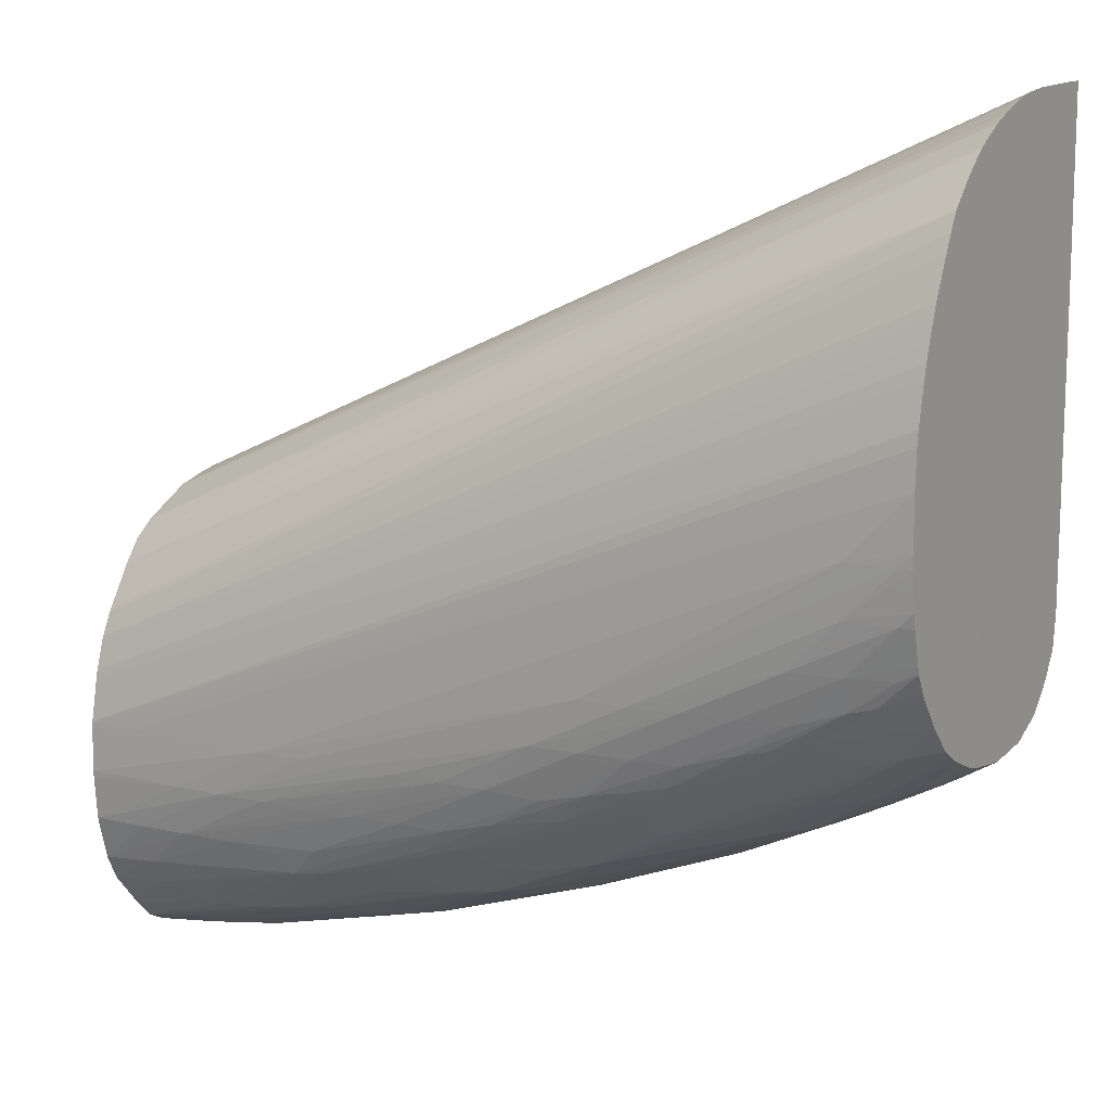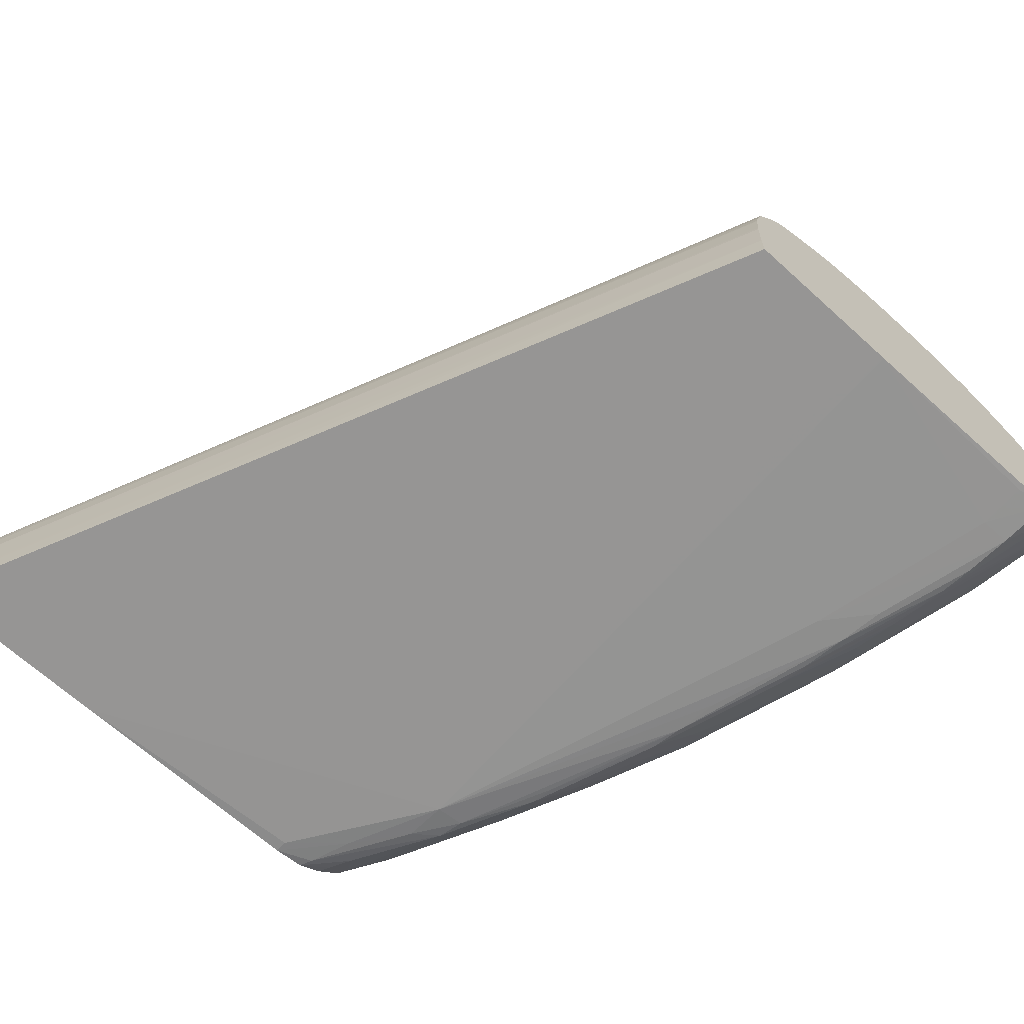
<metadata>
{"format":"obj","ext":"obj","renderer":"f3d","projection":"perspective","resolution":1024,"background":"white","views":[{"elev":11.9,"azim":31.2,"up":"+Y"},{"elev":-67.6,"azim":-132.2,"up":"+Z"}]}
</metadata>
<code>
v 0.1117 -0.7525 0.5833
v 0.1117 -0.7524 0.5813
v 0.1136 -0.7522 0.5833
v 0.1117 -0.7506 0.5965
v 0.1117 -0.7513 0.5682
v 0.1288 -0.7498 0.5833
v 0.1136 -0.75 0.5984
v 0.1117 -0.7503 0.5984
v 0.1136 -0.751 0.5682
v 0.1117 -0.7457 0.5557
v 0.1136 -0.7456 0.556
v 0.141 -0.7431 0.5593
v 0.1511 -0.7423 0.5608
v 0.1288 -0.7474 0.5984
v 0.1678 -0.7426 0.5747
v 0.1678 -0.7426 0.5776
v 0.144 -0.7469 0.5833
v 0.1509 -0.7422 0.6052
v 0.1408 -0.7432 0.6079
v 0.1288 -0.7443 0.6101
v 0.1117 -0.7451 0.6142
v 0.1288 -0.7485 0.5682
v 0.1117 -0.7447 0.5548
v 0.155 -0.7278 0.5451
v 0.1651 -0.7266 0.5456
v 0.1597 -0.7329 0.5516
v 0.1742 -0.7323 0.5541
v 0.1591 -0.7415 0.5638
v 0.1591 -0.7436 0.5713
v 0.1452 -0.7451 0.5668
v 0.1894 -0.7304 0.5561
v 0.2016 -0.7287 0.5584
v 0.1734 -0.7398 0.569
v 0.1894 -0.7356 0.5682
v 0.216 -0.7284 0.5712
v 0.2046 -0.7323 0.5833
v 0.1894 -0.7367 0.5833
v 0.1593 -0.7437 0.5829
v 0.1734 -0.7406 0.5829
v 0.1646 -0.7419 0.5877
v 0.1545 -0.743 0.5951
v 0.1593 -0.7413 0.5995
v 0.1742 -0.7382 0.5984
v 0.1894 -0.7346 0.5984
v 0.2118 -0.7271 0.6055
v 0.2017 -0.7286 0.6085
v 0.1894 -0.7303 0.6114
v 0.1591 -0.7363 0.6136
v 0.1451 -0.7395 0.6132
v 0.1288 -0.7403 0.6177
v 0.1165 -0.7415 0.6198
v 0.1117 -0.7447 0.6151
v 0.1123 -0.745 0.6143
v 0.1117 -0.7378 0.5482
v 0.144 -0.7287 0.5446
v 0.1894 -0.7157 0.5438
v 0.2046 -0.7137 0.5445
v 0.2137 -0.7125 0.5451
v 0.1742 -0.7253 0.5465
v 0.1894 -0.7232 0.5485
v 0.2348 -0.7157 0.5556
v 0.25 -0.7134 0.5586
v 0.258 -0.7122 0.5604
v 0.2117 -0.7271 0.5611
v 0.2058 -0.7305 0.5669
v 0.25 -0.7167 0.5682
v 0.2606 -0.7132 0.5682
v 0.25 -0.7182 0.5833
v 0.2348 -0.7231 0.5833
v 0.2243 -0.7263 0.5833
v 0.2144 -0.7279 0.5954
v 0.2059 -0.7298 0.5996
v 0.2196 -0.7256 0.5996
v 0.2348 -0.721 0.5984
v 0.2606 -0.7131 0.5955
v 0.2513 -0.7153 0.5997
v 0.2573 -0.712 0.6056
v 0.2472 -0.7137 0.61
v 0.2405 -0.7115 0.6201
v 0.1809 -0.727 0.6208
v 0.1752 -0.7318 0.6149
v 0.1708 -0.7283 0.6225
v 0.1117 -0.7419 0.6205
v 0.1591 -0.7297 0.624
v 0.1117 -0.7302 0.5445
v 0.1288 -0.7296 0.5443
v 0.1742 -0.7177 0.5437
v 0.2348 -0.7009 0.5438
v 0.25 -0.699 0.5443
v 0.1894 -0.7045 0.5431
v 0.3257 -0.659 0.5425
v 0.2597 -0.6976 0.5449
v 0.25 -0.7066 0.551
v 0.2639 -0.704 0.5534
v 0.2803 -0.7003 0.5563
v 0.2907 -0.6981 0.5589
v 0.3008 -0.696 0.5633
v 0.2956 -0.6996 0.5683
v 0.2803 -0.7057 0.5682
v 0.2682 -0.7104 0.5682
v 0.2625 -0.7138 0.5833
v 0.2701 -0.7111 0.5833
v 0.2803 -0.7073 0.5833
v 0.3035 -0.6971 0.5916
v 0.2654 -0.7103 0.5997
v 0.2803 -0.7047 0.5984
v 0.3 -0.6957 0.6017
v 0.3326 -0.6815 0.6044
v 0.2899 -0.6978 0.6078
v 0.2651 -0.705 0.6136
v 0.2513 -0.7102 0.6145
v 0.2735 -0.6973 0.6216
v 0.2651 -0.6991 0.6234
v 0.25 -0.7022 0.6262
v 0.2304 -0.7129 0.6221
v 0.2046 -0.7161 0.6262
v 0.1894 -0.7182 0.628
v 0.1894 -0.7107 0.6356
v 0.144 -0.7312 0.6255
v 0.1288 -0.7327 0.6267
v 0.1117 -0.7365 0.6258
v 0.1117 -0.7195 0.5442
v 0.1136 -0.7196 0.5441
v 0.1288 -0.7196 0.5439
v 0.2954 -0.683 0.5447
v 0.3257 -0.6688 0.5443
v 0.1117 -0.6549 0.5423
v 0.3571 -0.6452 0.5433
v 0.34 -0.6587 0.5438
v 0.1136 -0.6546 0.5423
v 0.1262 -0.6524 0.5423
v 0.1315 -0.6514 0.5423
v 0.1338 -0.651 0.5423
v 0.1366 -0.6504 0.5423
v 0.144 -0.6488 0.5423
v 0.1484 -0.6477 0.5423
v 0.1591 -0.6451 0.5423
v 0.1742 -0.6411 0.5423
v 0.178 -0.64 0.5423
v 0.1868 -0.6377 0.5423
v 0.1943 -0.6356 0.5423
v 0.2046 -0.6325 0.5423
v 0.2197 -0.6274 0.5423
v 0.2234 -0.6261 0.5423
v 0.2319 -0.6229 0.5423
v 0.2394 -0.62 0.5423
v 0.25 -0.6158 0.5423
v 0.2653 -0.6092 0.5423
v 0.2705 -0.6068 0.5423
v 0.2799 -0.6025 0.5423
v 0.2954 -0.5951 0.5423
v 0.3035 -0.5911 0.5423
v 0.3111 -0.5872 0.5423
v 0.3251 -0.5796 0.5423
v 0.3304 -0.5766 0.5423
v 0.3326 -0.5753 0.5423
v 0.335 -0.5738 0.5423
v 0.3442 -0.5679 0.5423
v 0.3519 -0.5629 0.5423
v 0.3594 -0.5578 0.5423
v 0.3632 -0.5553 0.5423
v 0.3754 -0.5471 0.5423
v 0.3712 -0.6287 0.5427
v 0.3034 -0.6819 0.5453
v 0.3093 -0.6854 0.553
v 0.3219 -0.6836 0.558
v 0.332 -0.6811 0.5623
v 0.3265 -0.6855 0.5677
v 0.3099 -0.6934 0.5683
v 0.3044 -0.6976 0.5734
v 0.2954 -0.7013 0.5833
v 0.2952 -0.6989 0.5974
v 0.3044 -0.6976 0.5833
v 0.312 -0.6941 0.5833
v 0.3257 -0.6878 0.5833
v 0.3345 -0.6823 0.5943
v 0.3401 -0.6787 0.599
v 0.357 -0.6702 0.5986
v 0.3627 -0.6661 0.6038
v 0.3526 -0.6688 0.6095
v 0.3225 -0.6836 0.609
v 0.3148 -0.6802 0.6191
v 0.3047 -0.6826 0.6221
v 0.2954 -0.6847 0.6245
v 0.2793 -0.6897 0.6264
v 0.2803 -0.6794 0.6349
v 0.25 -0.6929 0.6338
v 0.2374 -0.6952 0.6354
v 0.2046 -0.708 0.6338
v 0.1806 -0.7118 0.6362
v 0.2273 -0.6969 0.6363
v 0.2333 -0.6899 0.6384
v 0.144 -0.7226 0.6331
v 0.1288 -0.7241 0.6343
v 0.1123 -0.7358 0.6263
v 0.1117 -0.7357 0.6265
v 0.3344 -0.6671 0.5451
v 0.1117 -0.6027 0.5423
v 0.3712 -0.6405 0.544
v 0.3754 -0.6288 0.543
v 0.3754 -0.4835 0.5423
v 0.34 -0.6707 0.5529
v 0.3526 -0.6685 0.5579
v 0.3627 -0.6661 0.5622
v 0.3355 -0.6828 0.5724
v 0.3359 -0.683 0.5833
v 0.3435 -0.6793 0.5833
v 0.3646 -0.6672 0.5937
v 0.3702 -0.6628 0.5986
v 0.3754 -0.6597 0.5986
v 0.3754 -0.6582 0.6034
v 0.3754 -0.6547 0.6116
v 0.3711 -0.656 0.6137
v 0.3754 -0.6507 0.6182
v 0.357 -0.6634 0.6141
v 0.3458 -0.6654 0.6196
v 0.3408 -0.6715 0.6141
v 0.3268 -0.6783 0.6139
v 0.3357 -0.6678 0.6225
v 0.3257 -0.6701 0.625
v 0.3137 -0.6645 0.635
v 0.2954 -0.6762 0.632
v 0.3036 -0.6668 0.6365
v 0.2715 -0.6813 0.6361
v 0.2614 -0.6831 0.637
v 0.25 -0.6853 0.6379
v 0.1894 -0.7031 0.6385
v 0.175 -0.7059 0.6387
v 0.1591 -0.7045 0.6405
v 0.1288 -0.7166 0.6386
v 0.1136 -0.7252 0.6351
v 0.2659 -0.6754 0.6393
v 0.25 -0.6742 0.6415
v 0.2197 -0.6894 0.64
v 0.1117 -0.7265 0.6343
v 0.3629 -0.6511 0.5456
v 0.3712 -0.6561 0.5553
v 0.1117 -0.6027 0.5436
v 0.3754 -0.6389 0.5445
v 0.3754 -0.4838 0.5509
v 0.1117 -0.6029 0.553
v 0.3754 -0.6548 0.5566
v 0.3754 -0.6601 0.5678
v 0.3705 -0.663 0.5676
v 0.3651 -0.6674 0.5723
v 0.357 -0.6705 0.5676
v 0.356 -0.6728 0.5833
v 0.3654 -0.6677 0.5833
v 0.3754 -0.6618 0.5833
v 0.3754 -0.6501 0.6191
v 0.366 -0.6528 0.6226
v 0.356 -0.6553 0.625
v 0.3257 -0.6615 0.6326
v 0.3443 -0.6493 0.635
v 0.3342 -0.6519 0.6365
v 0.3257 -0.654 0.6374
v 0.3094 -0.6593 0.6384
v 0.2954 -0.6686 0.6373
v 0.2803 -0.6719 0.6386
v 0.2046 -0.6894 0.6412
v 0.144 -0.7045 0.6416
v 0.1136 -0.7177 0.639
v 0.1117 -0.7188 0.6386
v 0.1117 -0.7254 0.6352
v 0.2954 -0.659 0.6405
v 0.2803 -0.659 0.6423
v 0.2651 -0.659 0.6434
v 0.2348 -0.6742 0.6426
v 0.3712 -0.648 0.5477
v 0.3754 -0.6501 0.5522
v 0.3754 -0.6467 0.5492
v 0.3754 -0.4838 0.553
v 0.1117 -0.6037 0.5682
v 0.3754 -0.4845 0.5682
v 0.3754 -0.4844 0.5653
v 0.3754 -0.6419 0.6269
v 0.37 -0.6432 0.6285
v 0.356 -0.6462 0.6326
v 0.3638 -0.6365 0.6364
v 0.356 -0.6386 0.6374
v 0.3399 -0.6441 0.6383
v 0.3257 -0.6439 0.6405
v 0.1894 -0.6894 0.6422
v 0.1742 -0.6894 0.6431
v 0.1591 -0.6894 0.6437
v 0.1288 -0.7045 0.6422
v 0.1117 -0.7178 0.639
v 0.3106 -0.6439 0.6424
v 0.25 -0.659 0.6437
v 0.2046 -0.6742 0.6438
v 0.2197 -0.6742 0.6434
v 0.2954 -0.6439 0.6435
v 0.2803 -0.6439 0.644
v 0.1117 -0.6039 0.57
v 0.3754 -0.4854 0.5758
v 0.3754 -0.6326 0.634
v 0.3739 -0.6332 0.6343
v 0.3754 -0.6312 0.6349
v 0.3754 -0.6258 0.6376
v 0.3698 -0.6283 0.638
v 0.356 -0.6287 0.6403
v 0.3409 -0.6287 0.6422
v 0.144 -0.6894 0.6439
v 0.1117 -0.7045 0.6426
v 0.1136 -0.7045 0.6426
v 0.1894 -0.6742 0.6441
v 0.1117 -0.7064 0.6421
v 0.356 -0.6136 0.643
v 0.3409 -0.6136 0.6435
v 0.1742 -0.6742 0.6443
v 0.356 -0.5985 0.6438
v 0.1117 -0.6051 0.5814
v 0.3754 -0.4862 0.5806
v 0.1117 -0.6053 0.5827
v 0.3754 -0.6235 0.6383
v 0.3754 -0.6137 0.6409
v 0.3712 -0.6136 0.6416
v 0.1117 -0.6894 0.6439
v 0.1117 -0.6913 0.6438
v 0.3754 -0.6094 0.6418
v 0.3754 -0.5985 0.6429
v 0.3712 -0.5985 0.6432
v 0.1288 -0.6742 0.6438
v 0.3754 -0.5791 0.6434
v 0.3754 -0.5942 0.6432
v 0.3754 -0.5833 0.6434
v 0.3754 -0.487 0.5835
v 0.1117 -0.6065 0.5884
v 0.1117 -0.6089 0.5978
v 0.1117 -0.6762 0.6436
v 0.1136 -0.6742 0.6435
v 0.3754 -0.5681 0.6427
v 0.3754 -0.4878 0.5859
v 0.1117 -0.6099 0.5998
v 0.3754 -0.4925 0.5981
v 0.3754 -0.4905 0.5932
v 0.1117 -0.6742 0.6435
v 0.3754 -0.5639 0.6422
v 0.1117 -0.6172 0.6138
v 0.3754 -0.4982 0.608
v 0.1117 -0.661 0.641
v 0.3754 -0.5525 0.6397
v 0.1117 -0.6222 0.6202
v 0.3754 -0.499 0.6091
v 0.1117 -0.659 0.6405
v 0.3754 -0.5482 0.6386
v 0.1117 -0.6286 0.6251
v 0.3754 -0.5125 0.6231
v 0.3754 -0.5124 0.623
v 0.3754 -0.5052 0.616
v 0.3754 -0.5031 0.6138
v 0.1117 -0.6503 0.6377
v 0.3754 -0.5433 0.637
v 0.1117 -0.6416 0.6335
v 0.3754 -0.5177 0.6259
v 0.1117 -0.6426 0.6341
v 0.1117 -0.6492 0.6373
v 0.3754 -0.5361 0.6345
v 0.3754 -0.5224 0.6282
v 0.3754 -0.5339 0.6337
f 183 220 184
f 184 221 222
f 184 220 221
f 182 218 216
f 182 219 183
f 182 216 219
f 184 222 185
f 183 219 220
f 185 222 186
f 357 360 359
f 186 221 223
f 186 223 224
f 186 224 187
f 187 224 188
f 188 224 225
f 188 225 226
f 181 218 182
f 188 226 191
f 186 222 221
f 181 217 218
f 170 175 174
f 180 216 217
f 190 192 227
f 170 206 175
f 170 174 173
f 175 206 176
f 176 207 208
f 176 208 177
f 176 206 207
f 177 208 178
f 180 217 181
f 178 208 179
f 179 209 210
f 179 210 211
f 179 211 212
f 179 212 180
f 180 212 213
f 180 213 214
f 180 214 215
f 180 215 216
f 179 208 209
f 190 227 228
f 214 250 215
f 190 229 230
f 204 243 244
f 204 244 245
f 204 245 246
f 204 246 205
f 205 246 245
f 205 245 247
f 205 247 207
f 205 207 206
f 204 242 243
f 207 247 208
f 208 249 210
f 208 210 209
f 208 247 248
f 212 214 213
f 215 250 251
f 215 251 216
f 216 218 217
f 170 173 171
f 208 248 249
f 203 242 204
f 203 237 242
f 201 241 240
f 190 230 231
f 190 231 194
f 190 194 193
f 191 226 192
f 192 226 232
f 192 232 233
f 192 233 234
f 192 234 227
f 194 231 235
f 194 235 195
f 195 235 196
f 197 203 202
f 197 199 236
f 197 236 237
f 197 237 203
f 198 238 201
f 199 239 236
f 199 200 239
f 201 238 241
f 190 228 229
f 169 205 170
f 127 150 149
f 167 205 168
f 127 133 132
f 127 132 131
f 127 131 130
f 128 199 129
f 128 163 200
f 128 200 199
f 129 199 197
f 162 200 163
f 127 134 133
f 162 201 240
f 162 272 275
f 162 275 274
f 162 274 295
f 162 295 313
f 162 313 327
f 162 327 333
f 162 333 336
f 162 336 335
f 162 240 272
f 127 135 134
f 127 136 135
f 127 137 136
f 127 156 155
f 127 155 154
f 127 154 153
f 127 153 152
f 127 152 151
f 127 151 150
f 216 251 219
f 127 149 148
f 127 148 147
f 127 147 146
f 127 146 145
f 127 145 144
f 127 144 143
f 127 143 142
f 127 142 141
f 127 141 140
f 127 140 139
f 127 139 138
f 127 138 137
f 162 335 340
f 168 205 169
f 162 340 344
f 162 351 350
f 162 250 214
f 162 214 212
f 162 212 211
f 162 211 210
f 162 210 249
f 162 249 243
f 162 243 242
f 162 242 270
f 162 276 250
f 162 270 271
f 162 239 200
f 164 197 165
f 165 197 166
f 166 197 202
f 166 202 203
f 166 203 167
f 167 203 204
f 167 204 205
f 162 271 239
f 162 296 276
f 162 298 296
f 162 299 298
f 162 350 349
f 162 349 348
f 162 348 355
f 162 355 359
f 162 359 360
f 162 360 358
f 162 358 353
f 162 353 346
f 162 346 342
f 162 342 338
f 162 338 332
f 162 332 324
f 162 324 326
f 162 326 325
f 162 325 321
f 162 321 320
f 162 320 316
f 162 316 315
f 162 315 299
f 162 344 351
f 219 251 252
f 276 296 297
f 220 252 253
f 296 298 297
f 299 315 300
f 300 315 301
f 301 315 316
f 301 316 317
f 301 317 302
f 302 317 308
f 303 318 319
f 295 314 313
f 303 319 304
f 303 310 318
f 304 307 305
f 308 317 320
f 308 320 321
f 308 321 322
f 308 322 309
f 309 322 311
f 310 323 318
f 303 306 310
f 295 312 314
f 294 312 295
f 293 311 310
f 282 301 302
f 282 302 288
f 284 291 285
f 285 303 304
f 285 304 305
f 285 305 286
f 285 291 290
f 285 290 306
f 285 306 303
f 286 305 307
f 286 307 287
f 288 302 292
f 289 306 290
f 289 293 306
f 292 302 308
f 292 308 309
f 292 309 293
f 293 310 306
f 293 309 311
f 310 311 324
f 281 301 282
f 310 324 323
f 311 325 326
f 341 342 345
f 342 346 345
f 343 347 348
f 343 348 349
f 343 349 350
f 343 350 351
f 343 351 344
f 345 346 352
f 340 343 344
f 346 353 352
f 348 354 356
f 348 356 355
f 352 353 357
f 353 358 357
f 355 356 357
f 355 357 359
f 357 358 360
f 127 157 156
f 347 354 348
f 339 343 340
f 338 342 341
f 337 338 341
f 311 326 324
f 313 314 328
f 313 328 329
f 313 329 327
f 316 320 317
f 318 323 330
f 321 325 322
f 323 331 330
f 323 324 331
f 324 332 331
f 327 329 333
f 329 334 335
f 329 335 336
f 329 336 333
f 330 331 337
f 331 332 337
f 332 338 337
f 334 339 335
f 335 339 340
f 311 322 325
f 219 252 220
f 280 301 281
f 280 299 300
f 232 265 233
f 233 265 266
f 233 266 267
f 233 267 268
f 233 268 260
f 233 260 234
f 236 239 269
f 236 269 270
f 232 259 265
f 236 270 242
f 239 271 269
f 240 241 272
f 241 273 274
f 241 274 275
f 241 275 272
f 243 249 245
f 243 245 244
f 245 249 248
f 236 242 237
f 231 264 235
f 230 261 262
f 230 264 231
f 220 253 221
f 221 253 254
f 221 254 255
f 221 255 223
f 223 255 256
f 223 256 257
f 223 257 258
f 223 258 224
f 224 258 259
f 224 259 225
f 225 259 226
f 226 259 232
f 227 229 228
f 227 234 260
f 227 260 229
f 229 260 261
f 229 261 230
f 230 262 263
f 230 263 264
f 245 248 247
f 280 300 301
f 250 276 251
f 251 277 278
f 266 288 267
f 267 289 290
f 267 290 291
f 267 291 268
f 267 288 292
f 267 292 293
f 267 293 289
f 268 291 284
f 265 288 266
f 268 284 283
f 273 294 274
f 274 294 295
f 276 297 277
f 277 297 278
f 278 297 279
f 279 297 298
f 279 298 299
f 279 299 280
f 269 271 270
f 265 282 288
f 262 286 287
f 262 287 263
f 251 278 252
f 252 278 254
f 252 254 253
f 254 278 279
f 254 279 255
f 255 279 280
f 255 280 256
f 256 280 281
f 256 281 257
f 257 265 259
f 257 259 258
f 257 281 282
f 257 282 265
f 260 283 261
f 260 268 283
f 261 283 284
f 261 284 285
f 261 285 286
f 261 286 262
f 251 276 277
f 127 158 157
f 170 205 206
f 127 160 159
f 24 55 56
f 24 56 57
f 24 57 25
f 24 54 55
f 25 57 58
f 25 58 59
f 25 59 27
f 25 27 26
f 23 54 24
f 27 59 31
f 28 32 34
f 31 59 60
f 31 60 58
f 31 58 61
f 31 61 32
f 32 61 62
f 32 62 63
f 32 63 64
f 28 34 33
f 22 30 29
f 21 53 52
f 20 53 21
f 16 37 39
f 16 39 40
f 16 40 38
f 17 38 41
f 17 41 18
f 18 42 43
f 18 43 44
f 18 44 45
f 18 45 46
f 18 46 47
f 18 47 48
f 18 48 19
f 18 41 42
f 19 48 49
f 19 49 50
f 19 50 20
f 20 50 51
f 20 51 52
f 20 52 53
f 32 64 34
f 16 38 17
f 34 65 35
f 35 66 67
f 45 76 77
f 45 77 78
f 45 78 79
f 45 79 46
f 46 79 47
f 47 80 81
f 47 81 48
f 47 79 80
f 45 75 76
f 48 81 82
f 48 50 49
f 50 82 51
f 51 83 52
f 51 82 84
f 51 84 83
f 54 85 86
f 54 86 55
f 55 86 87
f 48 82 50
f 45 74 75
f 45 73 74
f 45 71 73
f 35 67 68
f 35 68 69
f 35 69 70
f 35 70 36
f 35 65 64
f 35 64 63
f 35 63 66
f 36 70 71
f 36 71 72
f 36 72 37
f 37 72 44
f 37 44 39
f 38 40 41
f 39 44 43
f 39 43 40
f 40 43 42
f 40 42 41
f 44 72 45
f 45 72 71
f 34 64 65
f 55 87 56
f 15 36 37
f 15 34 35
f 1 357 356
f 1 356 354
f 1 354 347
f 1 347 343
f 1 343 339
f 1 339 334
f 1 334 329
f 1 329 328
f 1 352 357
f 1 328 314
f 1 312 294
f 1 294 273
f 1 273 241
f 1 241 238
f 1 238 198
f 1 198 127
f 1 127 122
f 1 122 85
f 1 314 312
f 1 345 352
f 1 341 345
f 1 337 341
f 127 159 158
f 1 2 3
f 1 3 4
f 1 4 8
f 1 8 21
f 1 21 52
f 1 52 83
f 1 83 121
f 1 121 196
f 1 196 235
f 1 235 264
f 1 264 263
f 1 263 287
f 1 287 307
f 1 307 304
f 1 304 319
f 1 319 318
f 1 318 330
f 1 330 337
f 1 85 54
f 15 35 36
f 1 54 23
f 1 10 5
f 9 13 22
f 10 23 24
f 10 24 25
f 10 25 11
f 11 25 26
f 11 26 27
f 11 27 12
f 12 27 13
f 9 22 15
f 13 28 29
f 13 30 22
f 13 27 31
f 13 31 32
f 13 32 28
f 15 22 29
f 15 29 28
f 15 28 33
f 15 33 34
f 13 29 30
f 8 20 21
f 7 20 8
f 7 19 20
f 1 5 2
f 2 5 6
f 2 6 3
f 3 6 7
f 3 7 4
f 4 7 8
f 5 9 6
f 5 10 11
f 5 11 12
f 5 12 13
f 5 13 9
f 6 14 7
f 6 9 15
f 6 15 16
f 6 16 17
f 6 17 18
f 6 18 14
f 7 14 18
f 7 18 19
f 1 23 10
f 56 88 89
f 15 37 16
f 56 87 90
f 97 167 168
f 97 168 169
f 97 169 170
f 97 170 98
f 98 170 99
f 99 170 100
f 100 170 102
f 102 170 103
f 97 166 167
f 103 170 171
f 104 107 172
f 104 172 106
f 104 106 105
f 104 171 173
f 104 173 174
f 104 174 175
f 104 175 176
f 104 176 108
f 103 171 104
f 96 166 97
f 96 165 166
f 96 164 165
f 91 150 151
f 91 151 152
f 91 152 153
f 91 153 154
f 91 154 155
f 91 155 156
f 91 156 157
f 91 157 158
f 91 158 159
f 91 159 160
f 91 160 161
f 91 161 162
f 91 162 163
f 91 163 128
f 92 94 93
f 92 125 164
f 92 164 94
f 94 164 95
f 95 164 96
f 106 172 107
f 91 149 150
f 108 176 177
f 108 178 179
f 118 191 192
f 118 192 190
f 119 190 193
f 119 193 194
f 119 194 120
f 120 195 121
f 120 194 195
f 121 195 196
f 118 188 191
f 122 127 123
f 125 126 164
f 126 129 197
f 126 197 164
f 127 198 201
f 127 201 162
f 127 162 161
f 127 161 160
f 56 89 57
f 123 127 124
f 118 189 188
f 118 190 119
f 116 118 117
f 108 179 180
f 108 180 181
f 108 181 109
f 109 181 110
f 110 181 112
f 110 112 111
f 112 181 182
f 112 182 183
f 112 183 184
f 112 184 113
f 113 184 185
f 113 185 186
f 113 186 114
f 114 187 188
f 114 188 189
f 114 189 115
f 114 186 187
f 115 189 118
f 115 118 116
f 108 177 178
f 91 148 149
f 104 108 107
f 56 90 91
f 69 75 74
f 69 74 71
f 71 74 73
f 75 102 103
f 75 103 104
f 75 104 105
f 75 105 77
f 75 77 76
f 68 75 69
f 75 101 102
f 77 106 107
f 77 107 108
f 77 108 109
f 77 109 110
f 77 110 111
f 77 111 78
f 78 111 79
f 79 111 112
f 77 105 106
f 68 101 75
f 67 102 101
f 67 100 102
f 91 147 148
f 56 91 88
f 57 89 58
f 58 89 92
f 58 92 93
f 58 93 61
f 58 60 59
f 61 93 62
f 62 93 94
f 62 94 63
f 63 94 95
f 63 95 96
f 63 96 97
f 63 97 98
f 63 98 99
f 63 99 100
f 63 100 67
f 63 67 66
f 67 101 68
f 79 112 113
f 79 113 114
f 69 71 70
f 91 145 146
f 91 128 129
f 91 129 126
f 91 127 130
f 91 130 131
f 91 131 132
f 91 132 133
f 91 133 134
f 91 135 136
f 91 136 137
f 91 137 138
f 91 138 139
f 91 139 140
f 91 140 141
f 91 141 142
f 91 142 143
f 91 143 144
f 91 144 145
f 79 114 115
f 91 146 147
f 90 127 91
f 90 124 127
f 91 134 135
f 80 82 81
f 79 115 80
f 89 126 125
f 80 115 82
f 82 116 117
f 82 117 118
f 82 118 84
f 83 84 119
f 83 119 120
f 83 120 121
f 82 115 116
f 85 122 123
f 89 91 126
f 84 118 119
f 88 91 89
f 86 90 87
f 89 125 92
f 85 124 86
f 85 123 124
f 86 124 90

</code>
